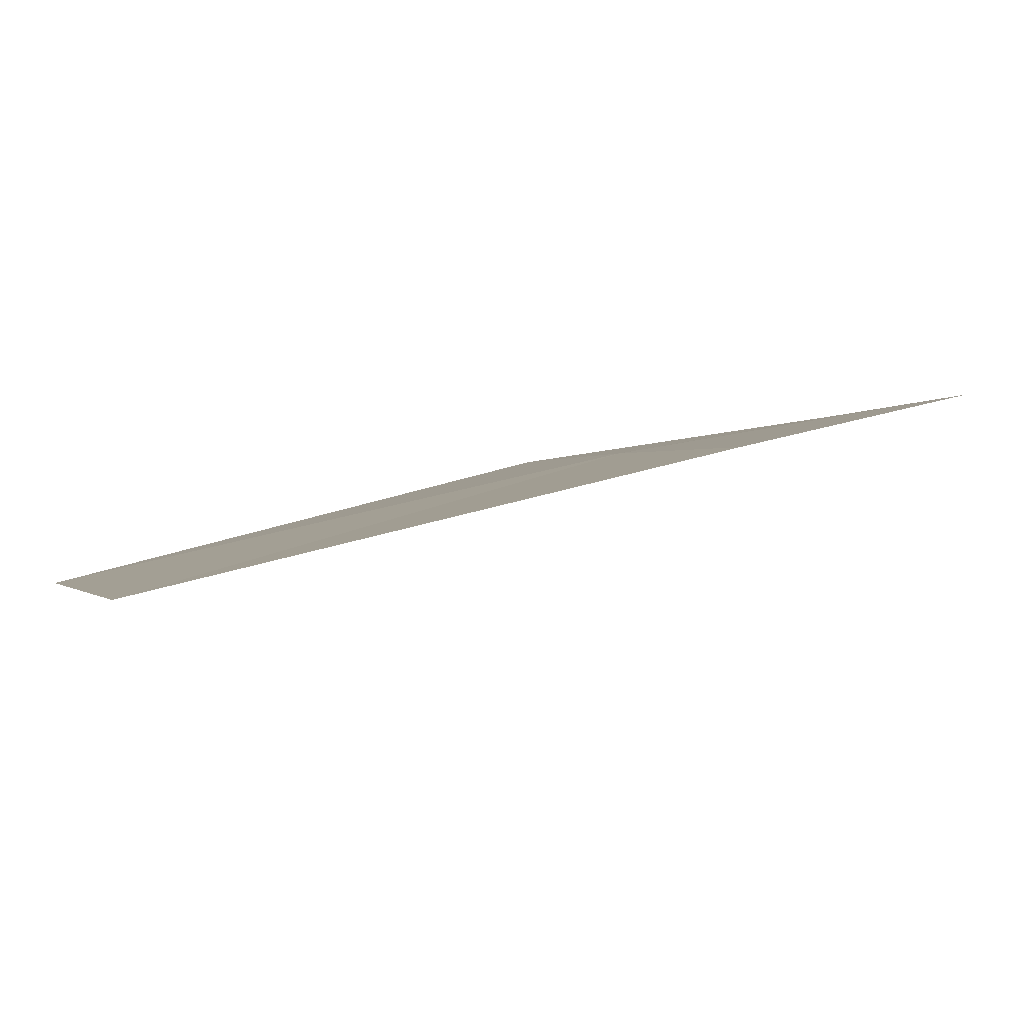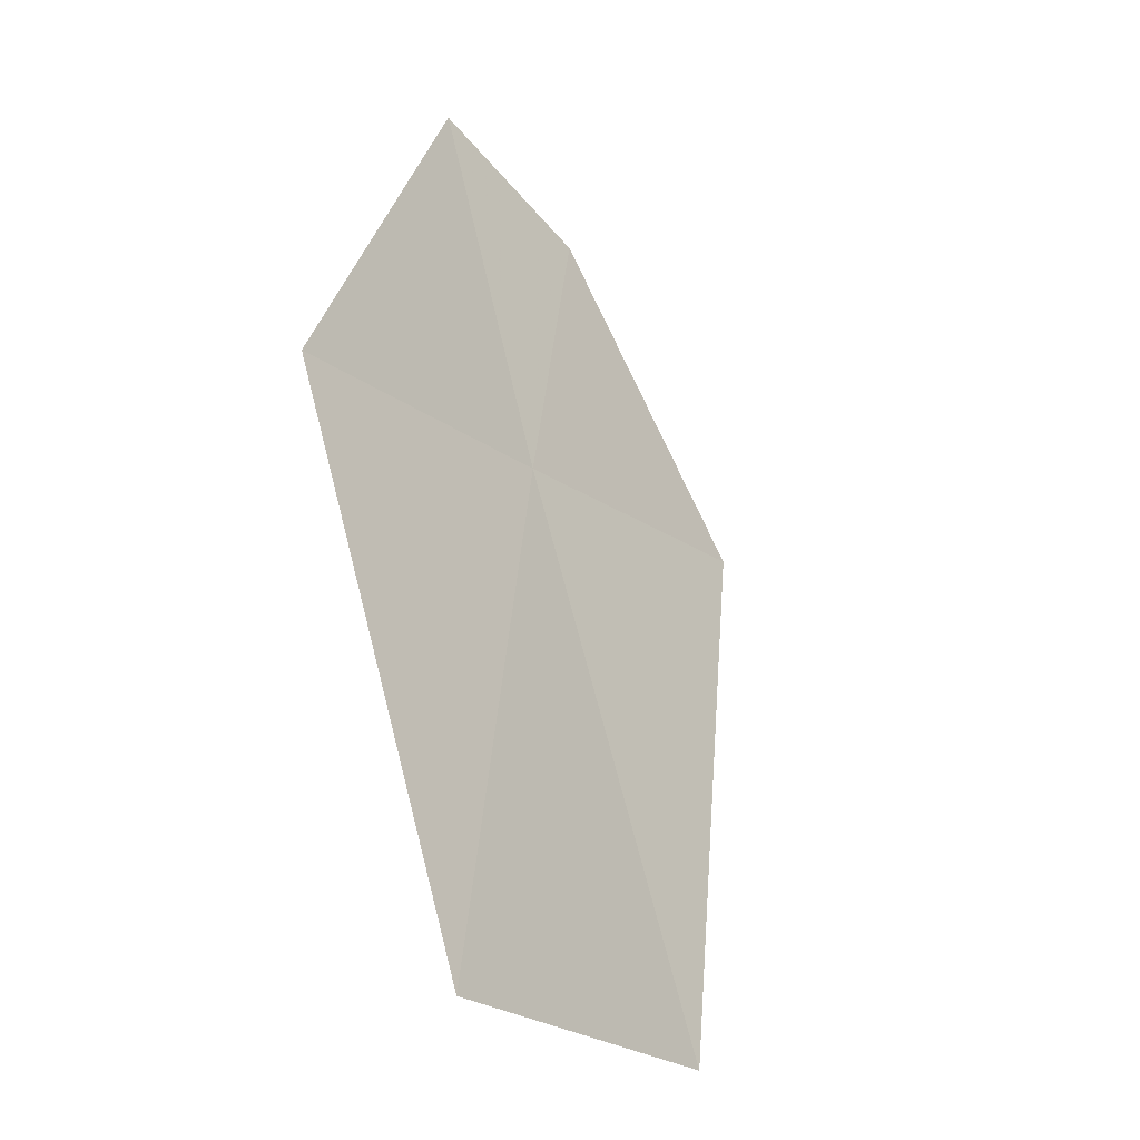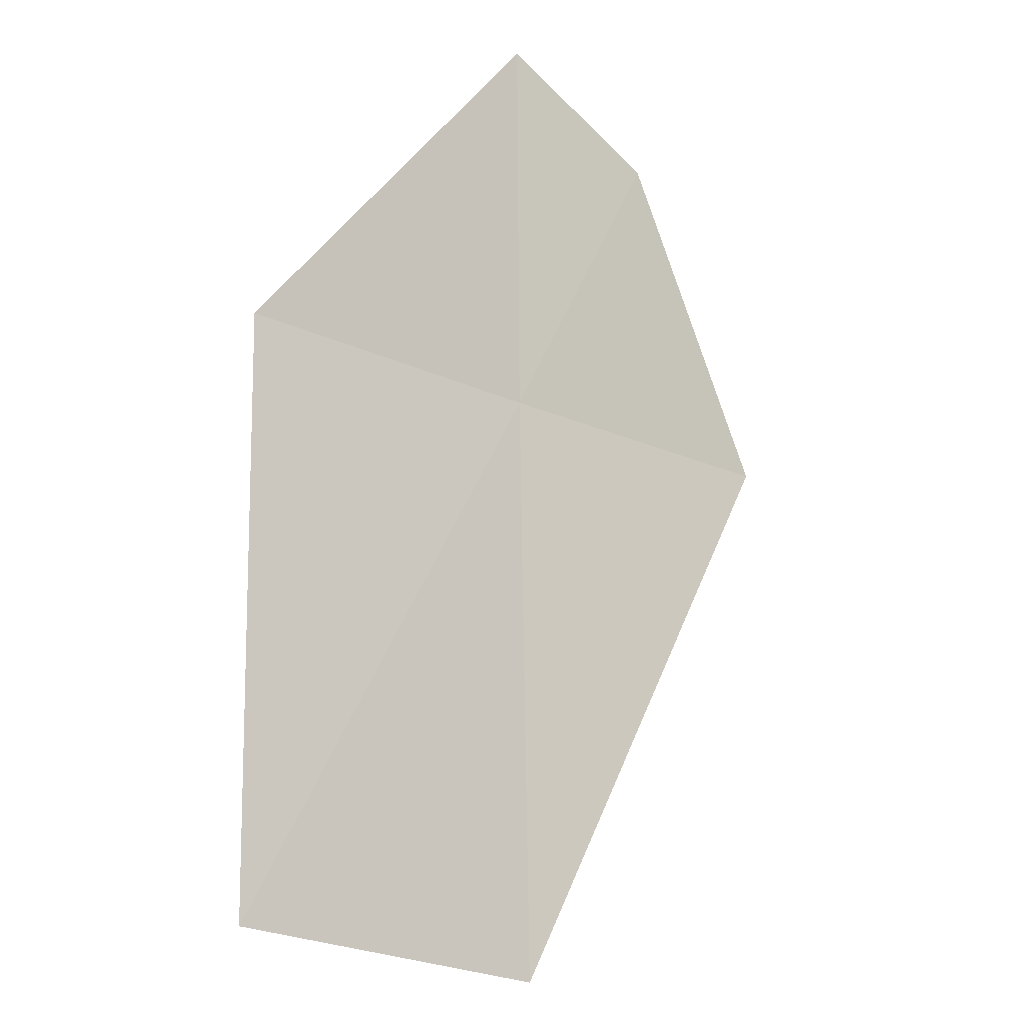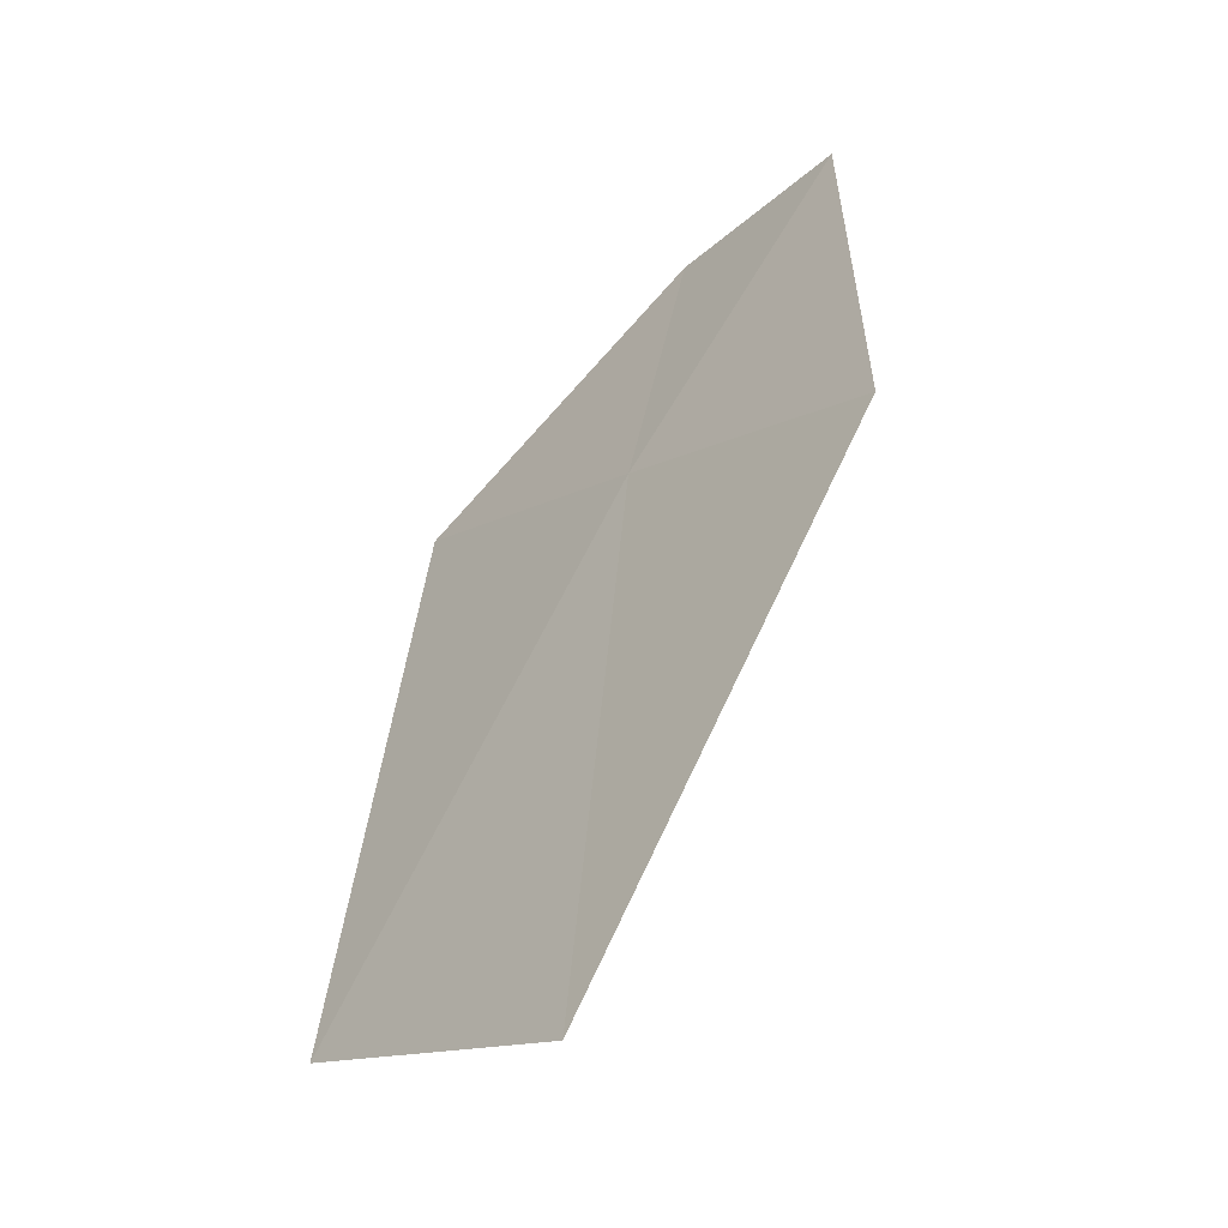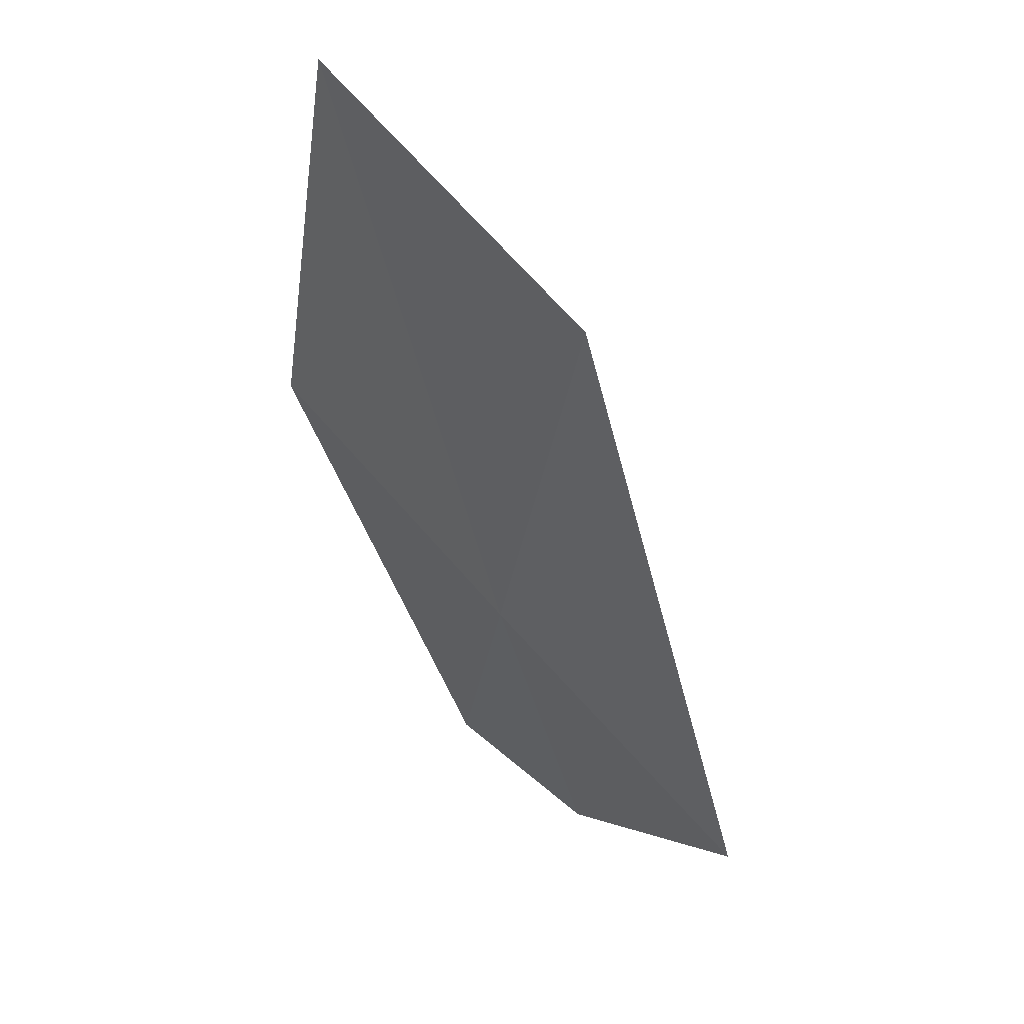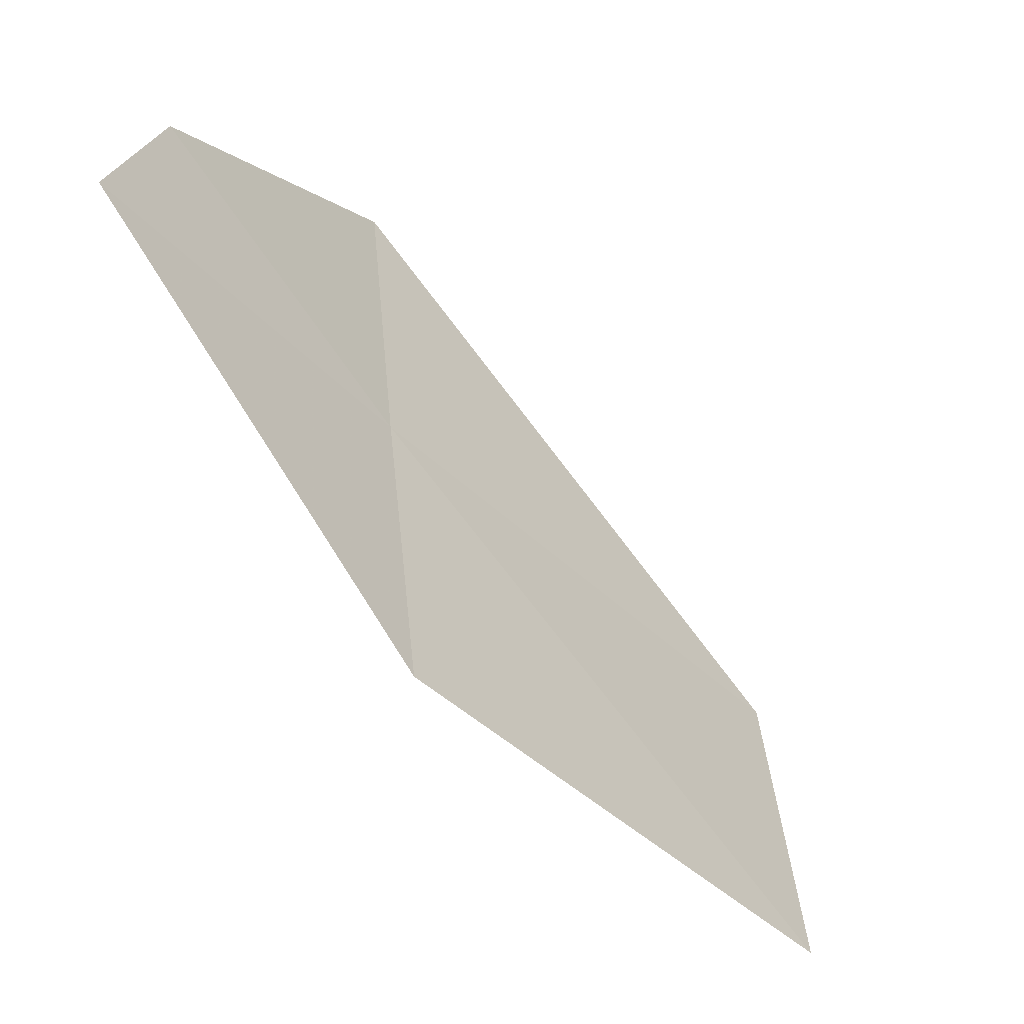
<metadata>
{"format":"obj","ext":"obj","renderer":"f3d","projection":"perspective","resolution":1024,"background":"white","views":[{"elev":58.3,"azim":116.7,"up":"+Z"},{"elev":16.9,"azim":61.4,"up":"+Y"},{"elev":26.2,"azim":79.4,"up":"+Y"},{"elev":68.8,"azim":71.2,"up":"+Z"},{"elev":-69.1,"azim":71.0,"up":"+Y"},{"elev":71.0,"azim":15.7,"up":"+Y"}]}
</metadata>
<code>
v -15.98 -23.21 15.49
v -16.81 -22.31 15.34
v -15.63 -22.71 16.34
v -16.81 -22.75 14.91
v -16.32 -23.71 14.62
v -14.33 -23.93 16.56
v -14.66 -24.48 15.71
f 1 2 4
f 1 6 3
f 1 7 6
f 1 5 7
f 1 3 2
f 1 4 5

</code>
